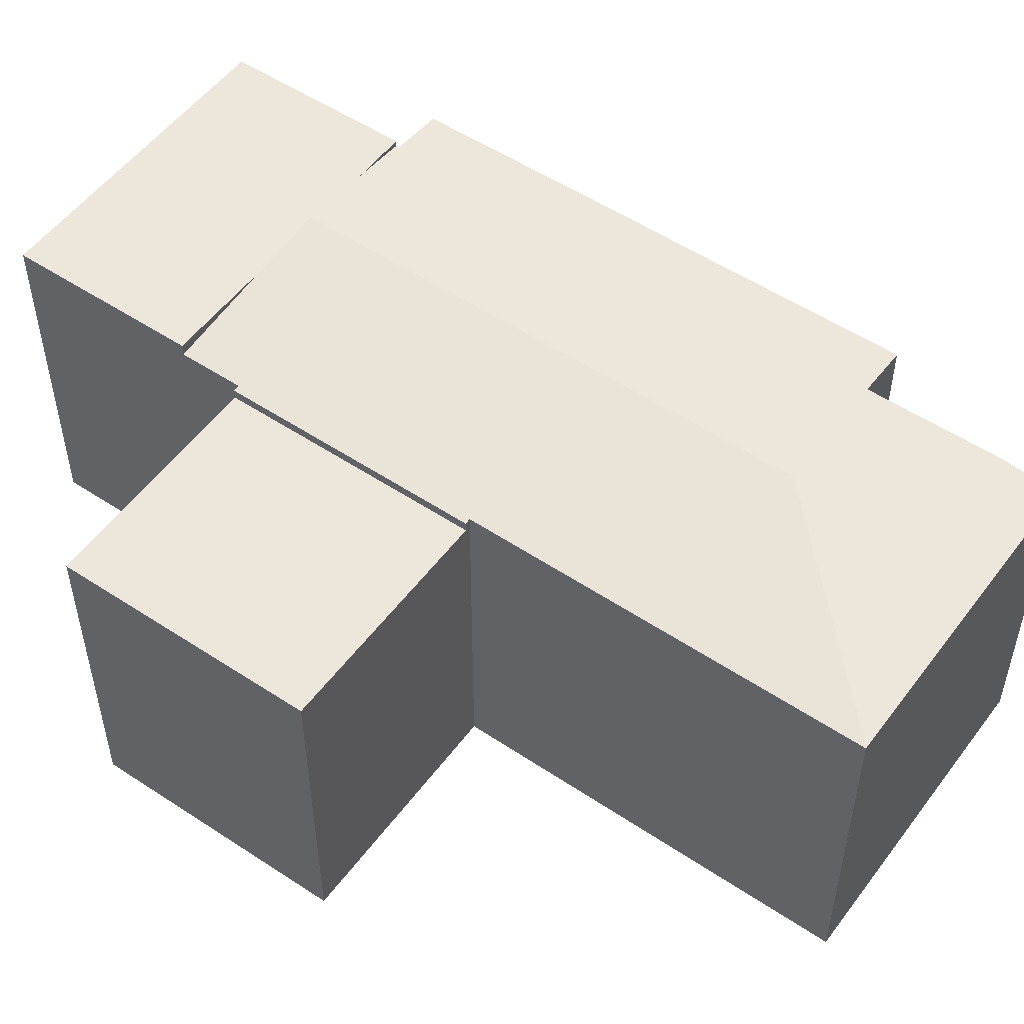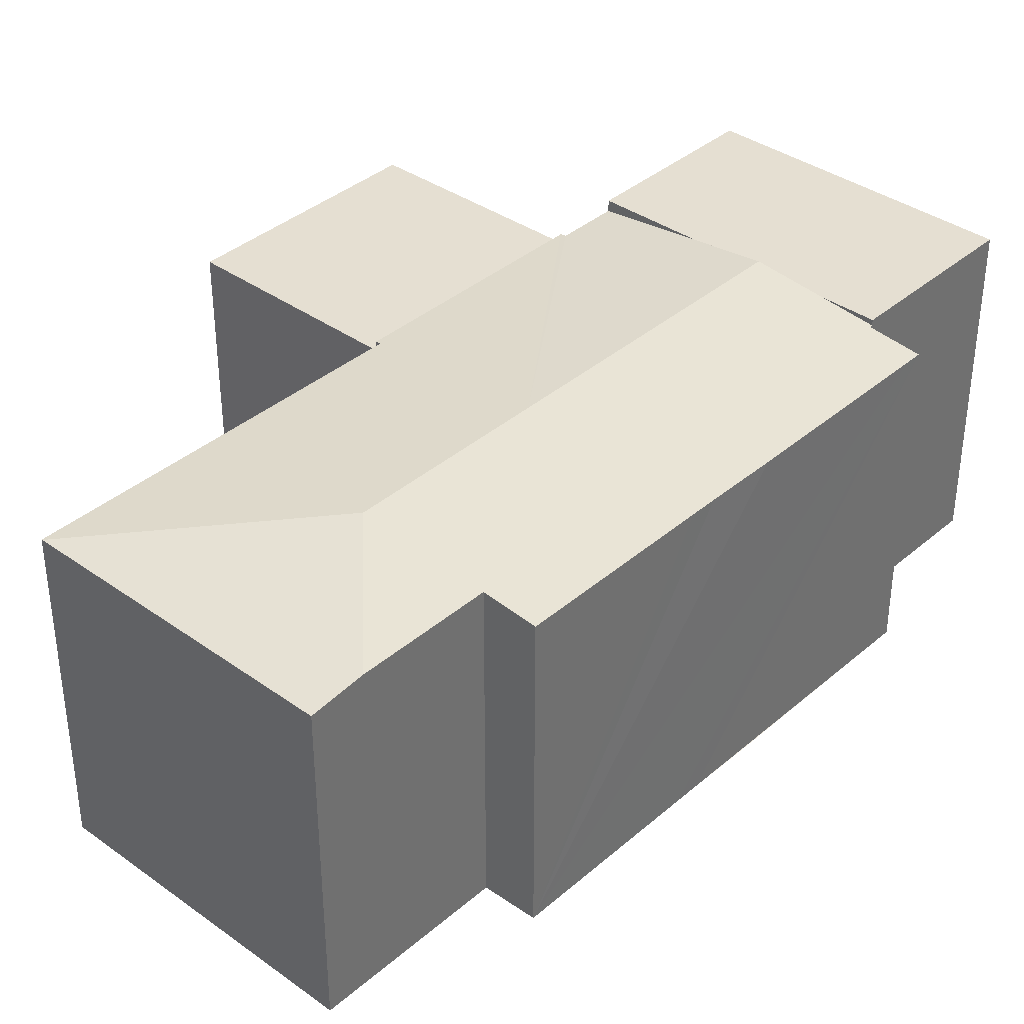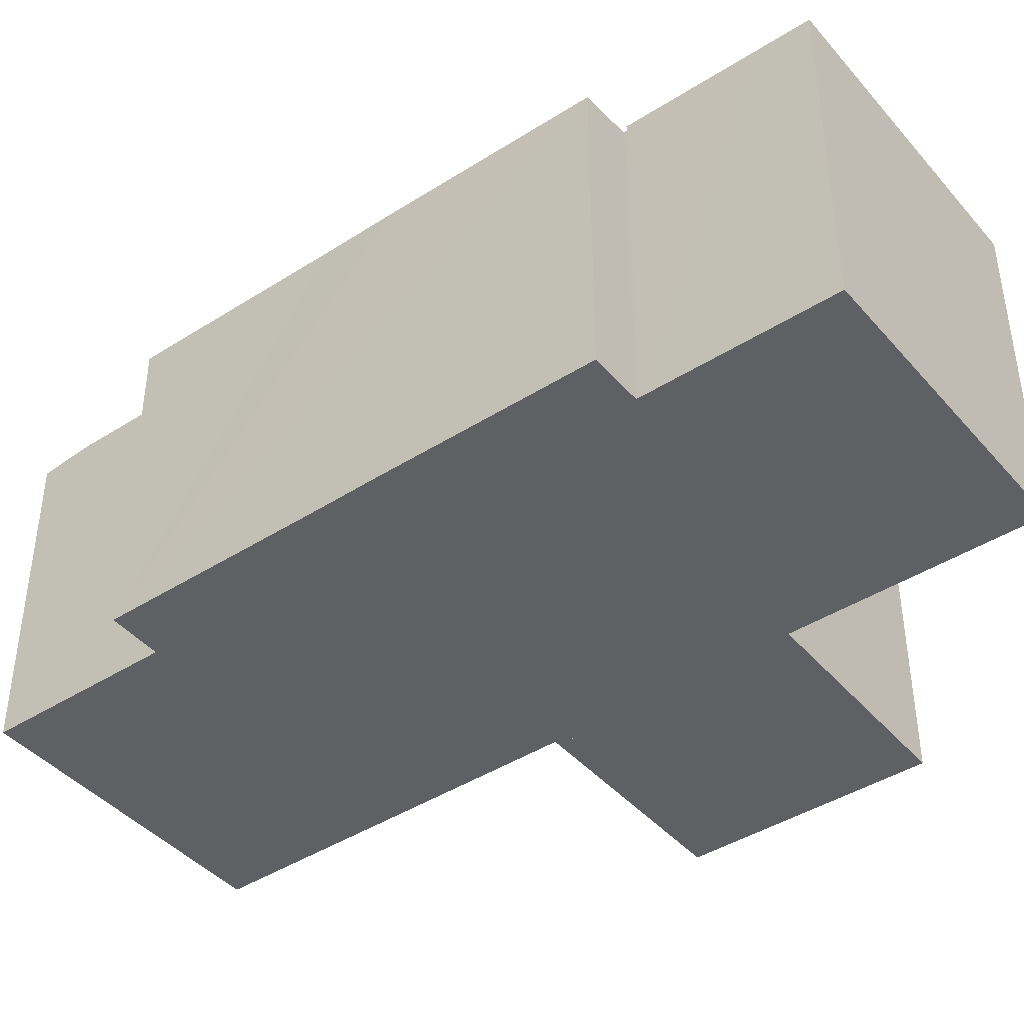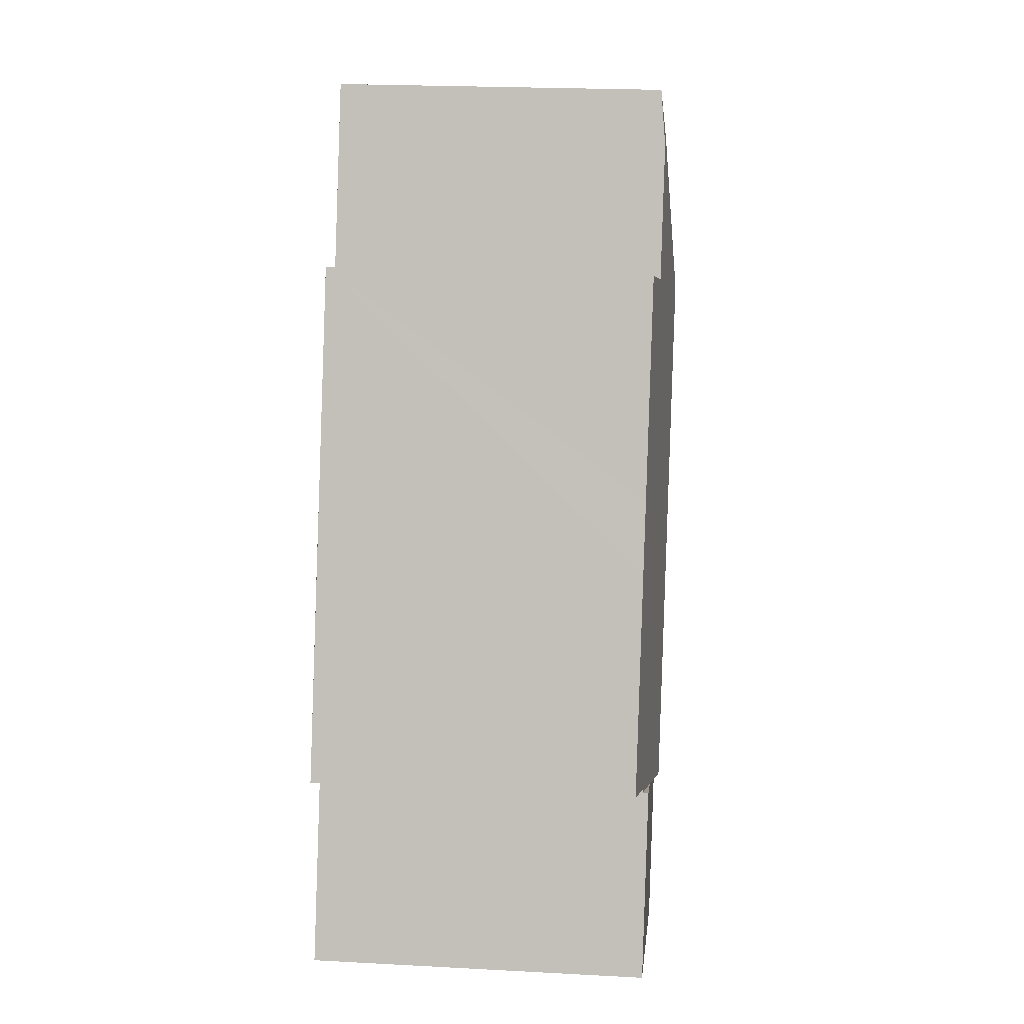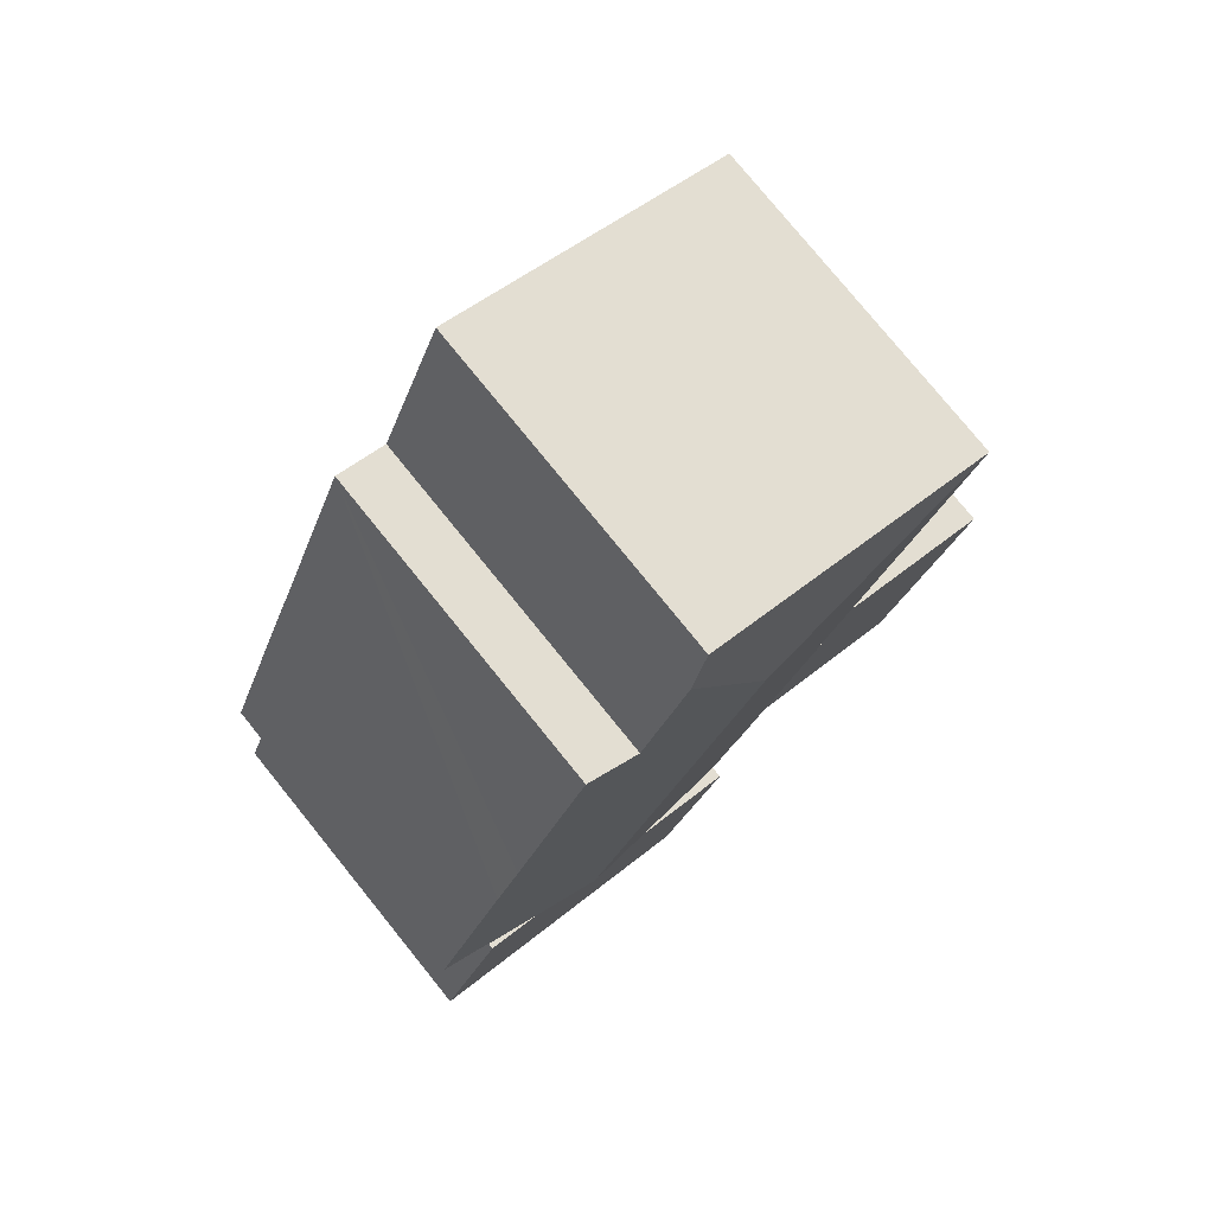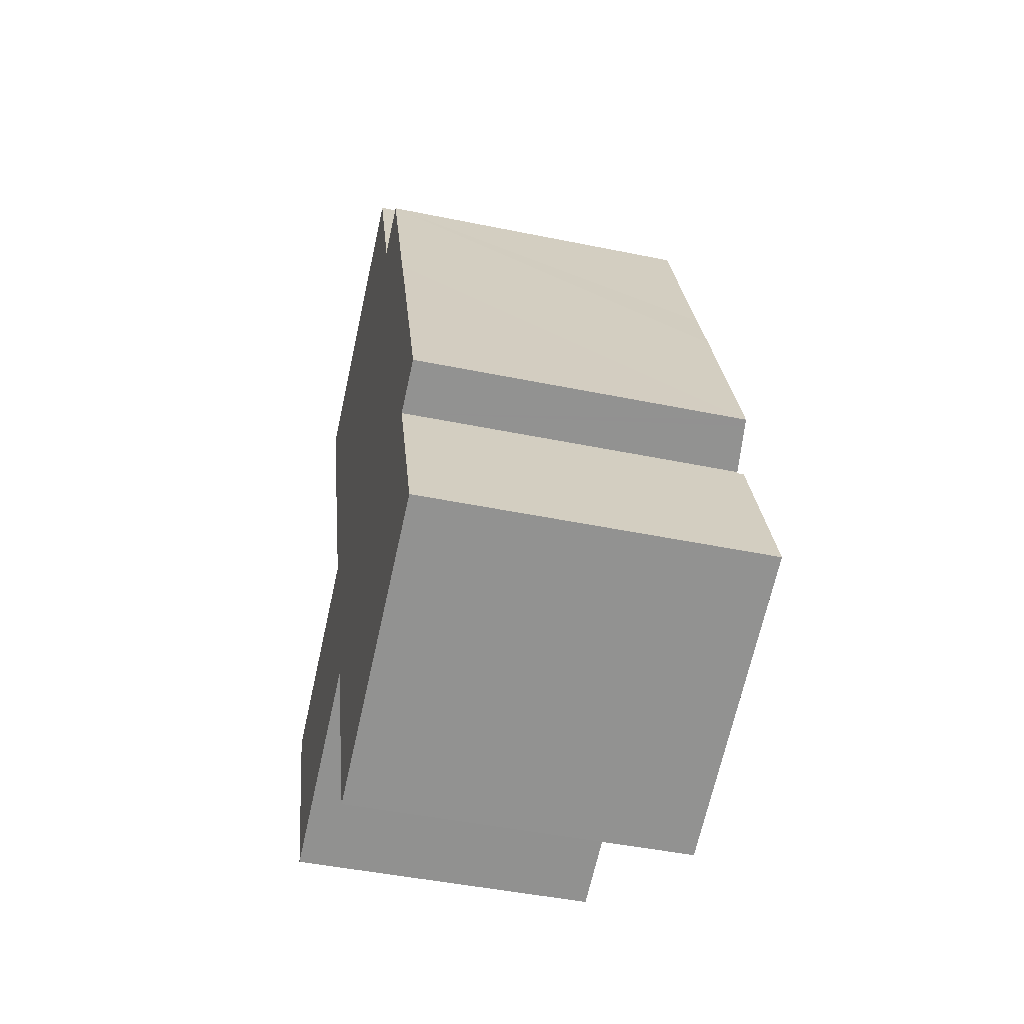
<metadata>
{"format":"obj","ext":"obj","renderer":"f3d","projection":"perspective","resolution":1024,"background":"white","views":[{"elev":52.7,"azim":-75.1,"up":"+Y"},{"elev":37.4,"azim":21.7,"up":"+Y"},{"elev":-42.7,"azim":106.6,"up":"+Y"},{"elev":22.4,"azim":95.3,"up":"+Z"},{"elev":78.1,"azim":141.0,"up":"+Z"},{"elev":-45.9,"azim":76.7,"up":"+Z"}]}
</metadata>
<code>
v  12.05 7.142 -2.609
v  13.16 7.017 -2.121
v  13.18 7.017 -2.184
v  10.58 7.305 -3.16
v  8.182 7.305 3.218
v  14.1 6.897 -1.359
v  12.6 6.897 2.655
v  12.04 6.898 4.092
v  11.84 6.898 4.618
v  6.686 7.305 7.194
v  9.298 7.018 8.104
v  10.38 6.898 8.494
v  8.294 7.018 10.77
v  14.11 6.912 -1.765
v  14.24 6.897 -1.717
v  1.628 6.897 9.469
v  4.523 6.898 1.818
v  1.611 6.895 9.463
v  4.556 6.898 1.731
v  6.335 6.886 -3.324
v  4.448 6.886 1.69
v  6.456 6.9 -3.279
v  6.927 6.9 -4.532
v  9.113 7.142 -3.712
v  7.881 6.897 11.86
v  13.16 1.299e-16 -2.121
v  13.18 1.337e-16 -2.184
v  7.881 -7.263e-16 11.86
v  9.298 -4.962e-16 8.104
v  8.294 -6.593e-16 10.77
v  10.38 -5.201e-16 8.494
v  11.84 -2.828e-16 4.618
v  12.04 -2.506e-16 4.092
v  14.24 1.051e-16 -1.717
v  14.1 8.321e-17 -1.359
v  12.6 -1.626e-16 2.655
v  14.11 1.081e-16 -1.765
v  12.05 1.598e-16 -2.609
v  9.113 2.273e-16 -3.712
v  6.927 2.775e-16 -4.532
v  10.58 1.935e-16 -3.16
v  6.456 2.008e-16 -3.279
v  6.335 2.035e-16 -3.324
v  4.448 -1.035e-16 1.69
v  4.556 -1.06e-16 1.731
v  1.611 -5.794e-16 9.463
v  4.523 -1.113e-16 1.818
v  1.628 -5.798e-16 9.469
v  6.927 7.142 -4.532
v  14.17 7.142 -6.093
v  8.335 7.142 -8.282
v  14.59 7.142 -5.933
v  10.58 7.142 -3.16
v  14.15 7.142 -4.748
v  13.18 7.142 -2.184
v  14.59 3.633e-16 -5.933
v  14.15 2.907e-16 -4.748
v  8.335 5.071e-16 -8.282
v  14.17 3.731e-16 -6.093
v  0 6.686 4.094e-16
v  6.335 6.686 -3.324
v  1.848 6.686 -4.975
v  4.448 6.686 1.69
v  1.848 3.046e-16 -4.975
v  0 0 0
g defaultobject
f 1 2 3
f 2 1 4
f 2 4 5
f 2 5 6
f 6 5 7
f 7 5 8
f 8 5 9
f 9 5 10
f 9 10 11
f 9 11 12
f 11 10 13
f 14 6 15
f 6 14 2
f 16 17 18
f 17 16 10
f 17 10 5
f 17 5 19
f 19 20 21
f 20 19 5
f 20 5 22
f 22 5 4
f 22 4 23
f 23 4 24
f 13 16 25
f 16 13 10
f 26 3 2
f 3 26 27
f 28 13 25
f 13 28 11
f 11 28 29
f 29 28 30
f 31 9 12
f 9 31 8
f 8 31 7
f 7 31 6
f 6 31 32
f 6 32 15
f 15 32 33
f 15 33 34
f 34 33 35
f 35 33 36
f 14 26 2
f 26 14 15
f 26 15 34
f 26 34 37
f 27 1 3
f 1 27 4
f 4 27 24
f 24 27 23
f 23 27 38
f 23 38 39
f 23 39 40
f 39 38 41
f 42 20 22
f 20 42 43
f 40 22 23
f 22 40 42
f 43 21 20
f 21 43 44
f 45 17 19
f 17 45 18
f 18 45 46
f 46 45 47
f 21 45 19
f 45 21 44
f 18 48 16
f 48 18 46
f 48 25 16
f 25 48 28
f 29 12 11
f 12 29 31
f 48 30 28
f 30 48 29
f 29 32 31
f 32 29 48
f 32 48 46
f 32 46 47
f 32 47 33
f 33 47 36
f 36 47 35
f 35 47 45
f 35 45 44
f 35 44 42
f 42 44 43
f 35 42 34
f 34 42 37
f 37 42 26
f 26 42 27
f 27 42 38
f 38 42 41
f 41 42 39
f 40 39 42
f 49 50 51
f 50 49 24
f 50 24 52
f 52 24 53
f 52 53 54
f 54 53 1
f 54 1 55
f 1 27 55
f 27 1 53
f 27 53 24
f 27 24 49
f 27 49 41
f 41 49 40
f 27 41 38
f 41 40 39
f 27 54 55
f 54 27 52
f 52 27 56
f 56 27 57
f 56 50 52
f 50 56 51
f 51 56 58
f 58 56 59
f 58 49 51
f 49 58 40
f 38 57 27
f 57 38 41
f 57 41 39
f 57 39 56
f 56 39 59
f 59 39 40
f 59 40 58
f 60 61 62
f 61 60 63
f 44 61 63
f 61 44 43
f 43 62 61
f 62 43 64
f 64 60 62
f 60 64 65
f 65 63 60
f 63 65 44
f 65 43 44
f 43 65 64

</code>
